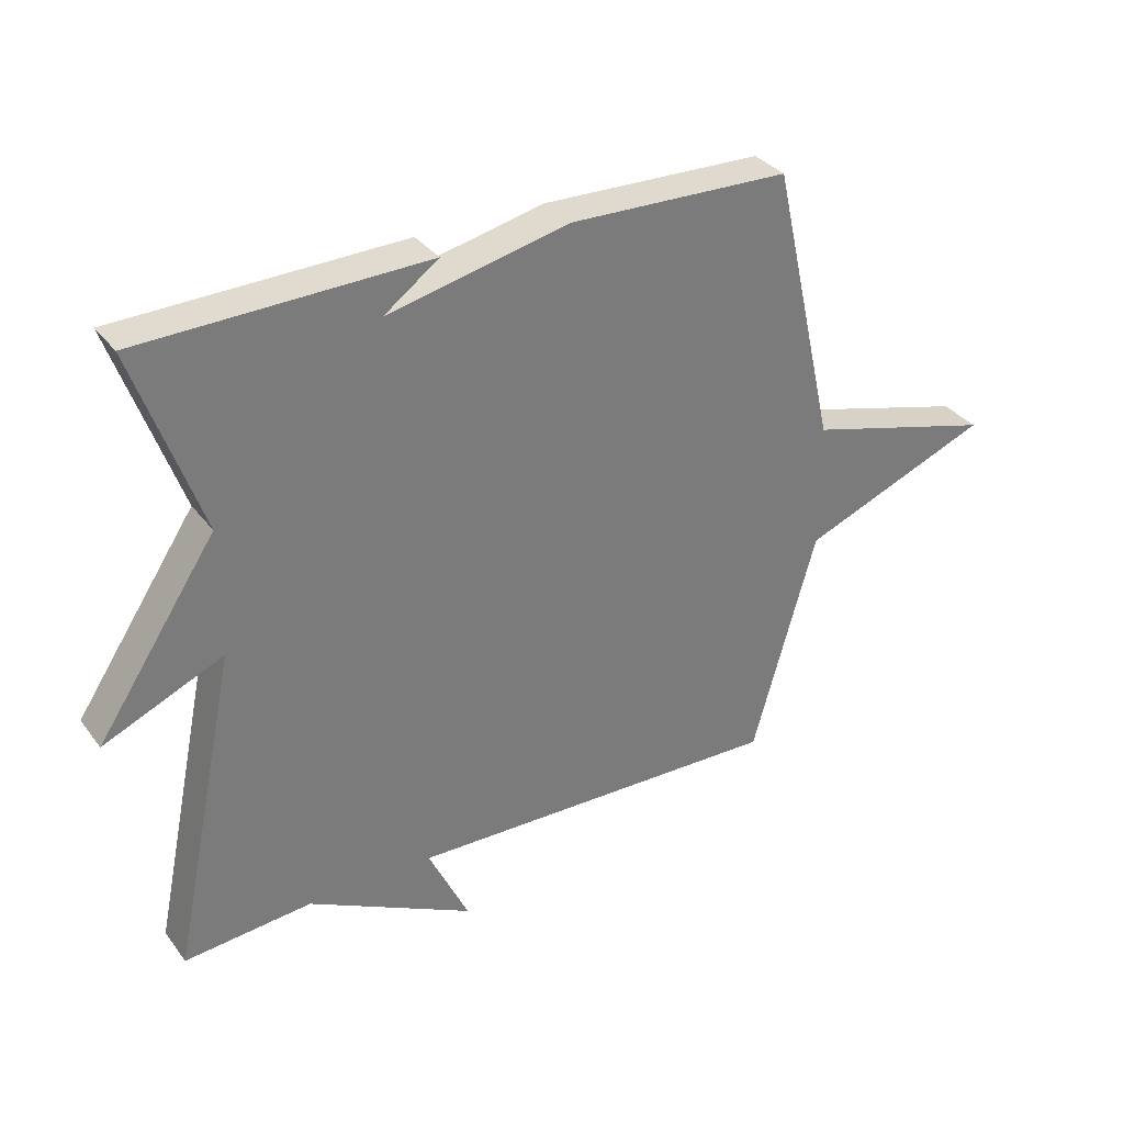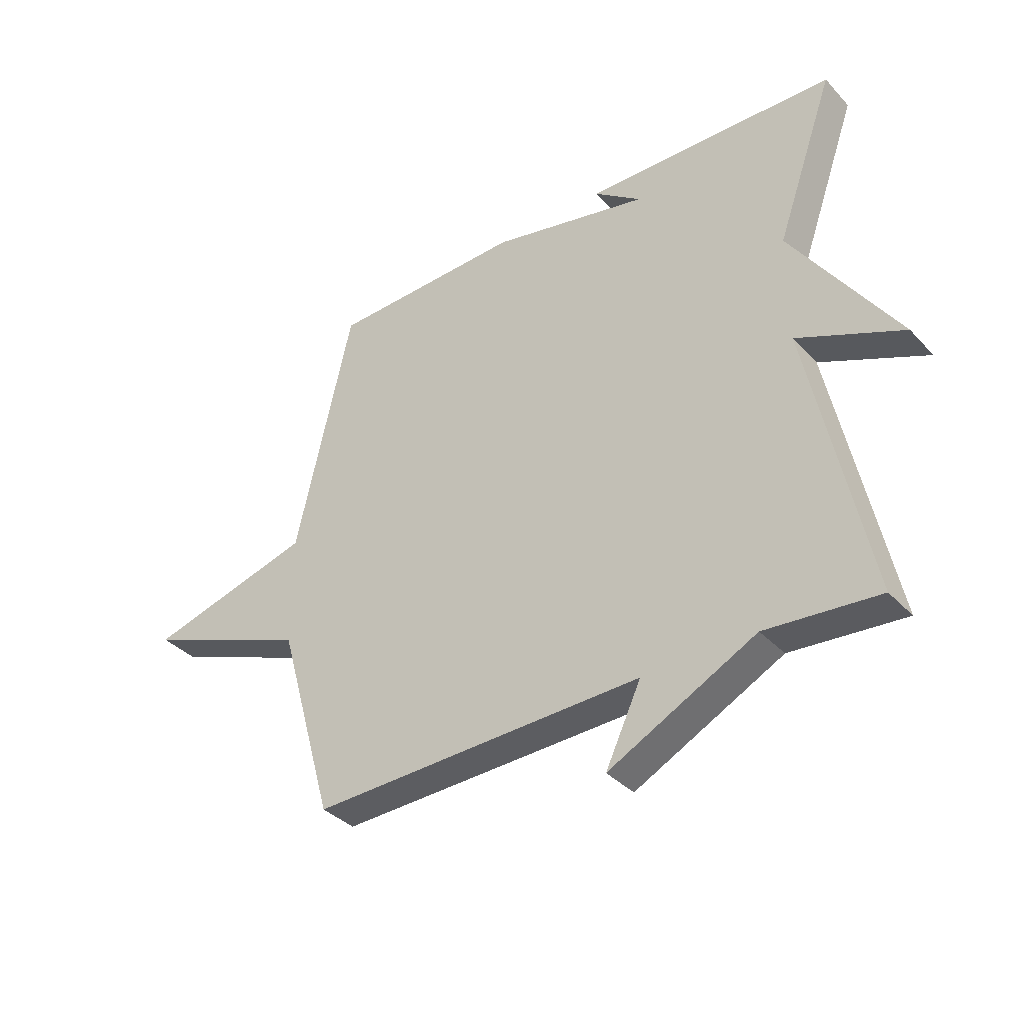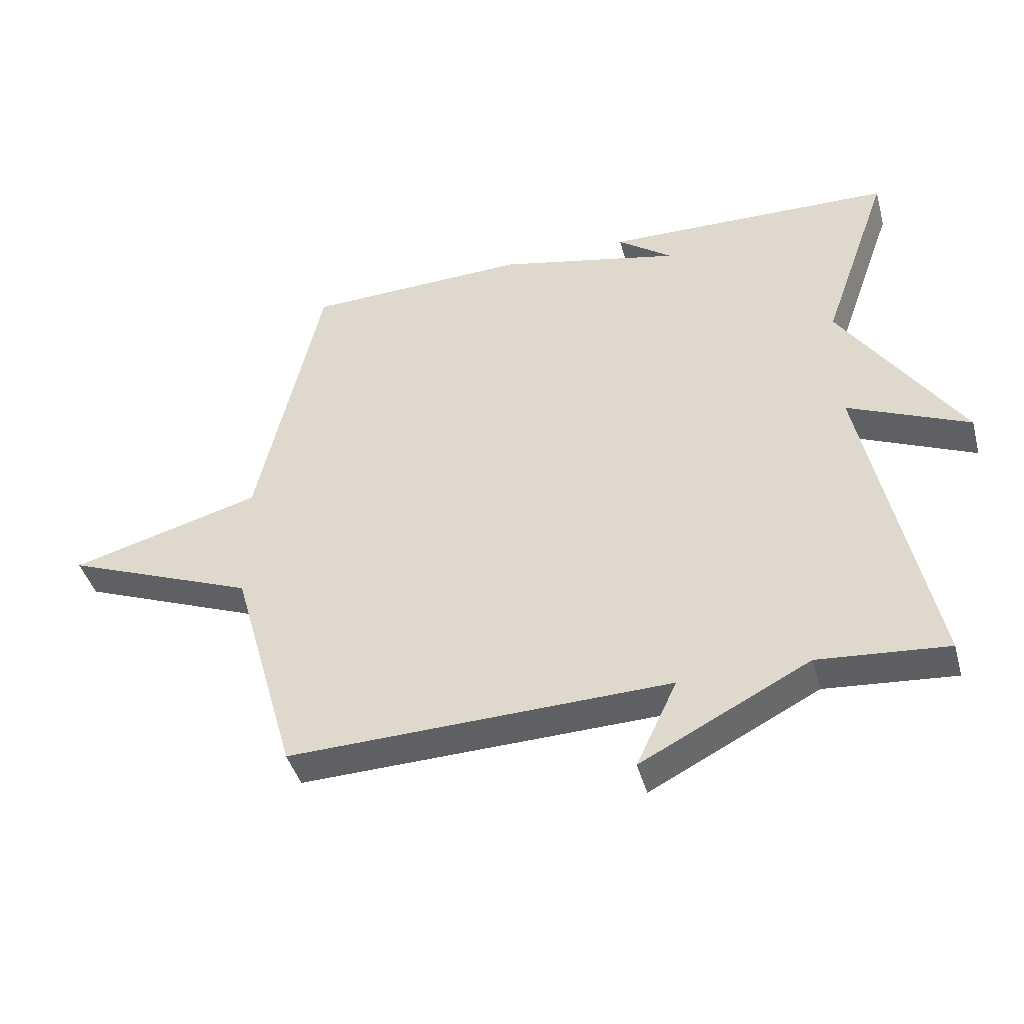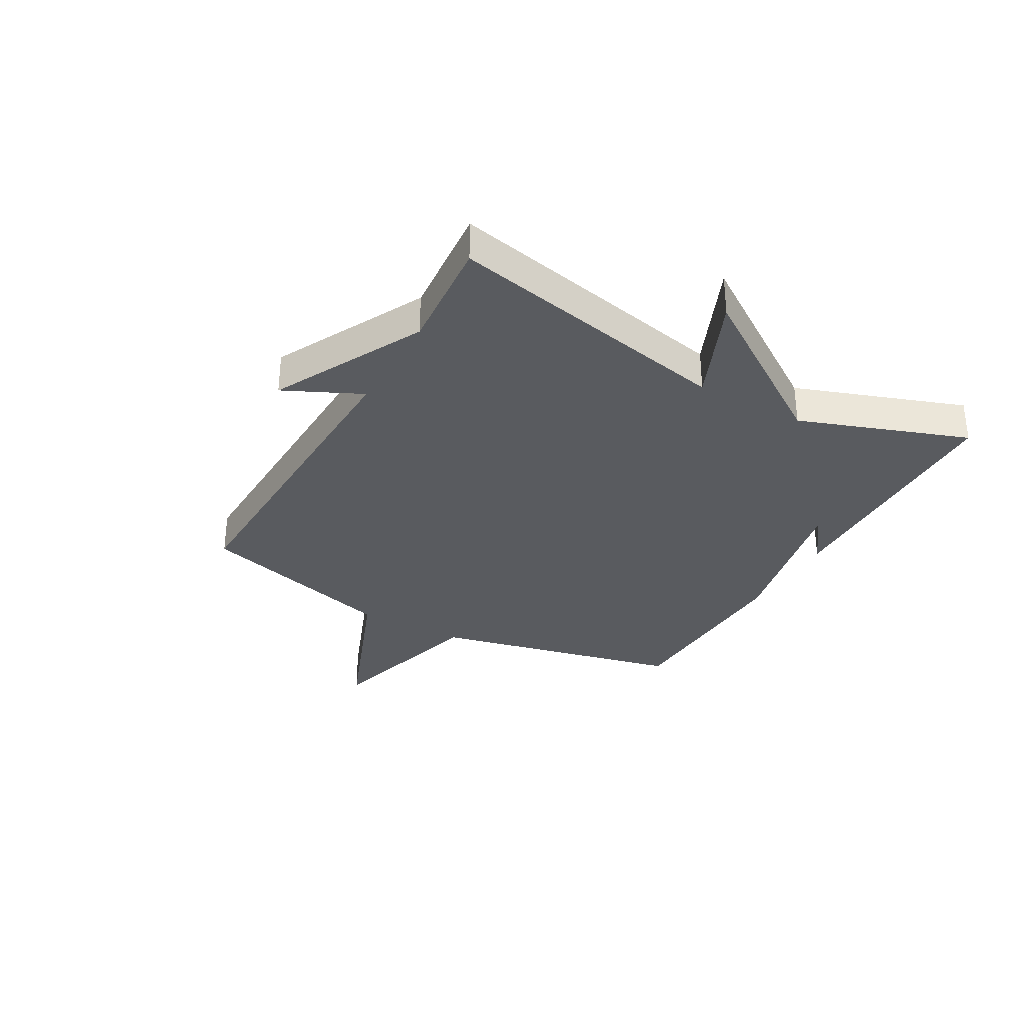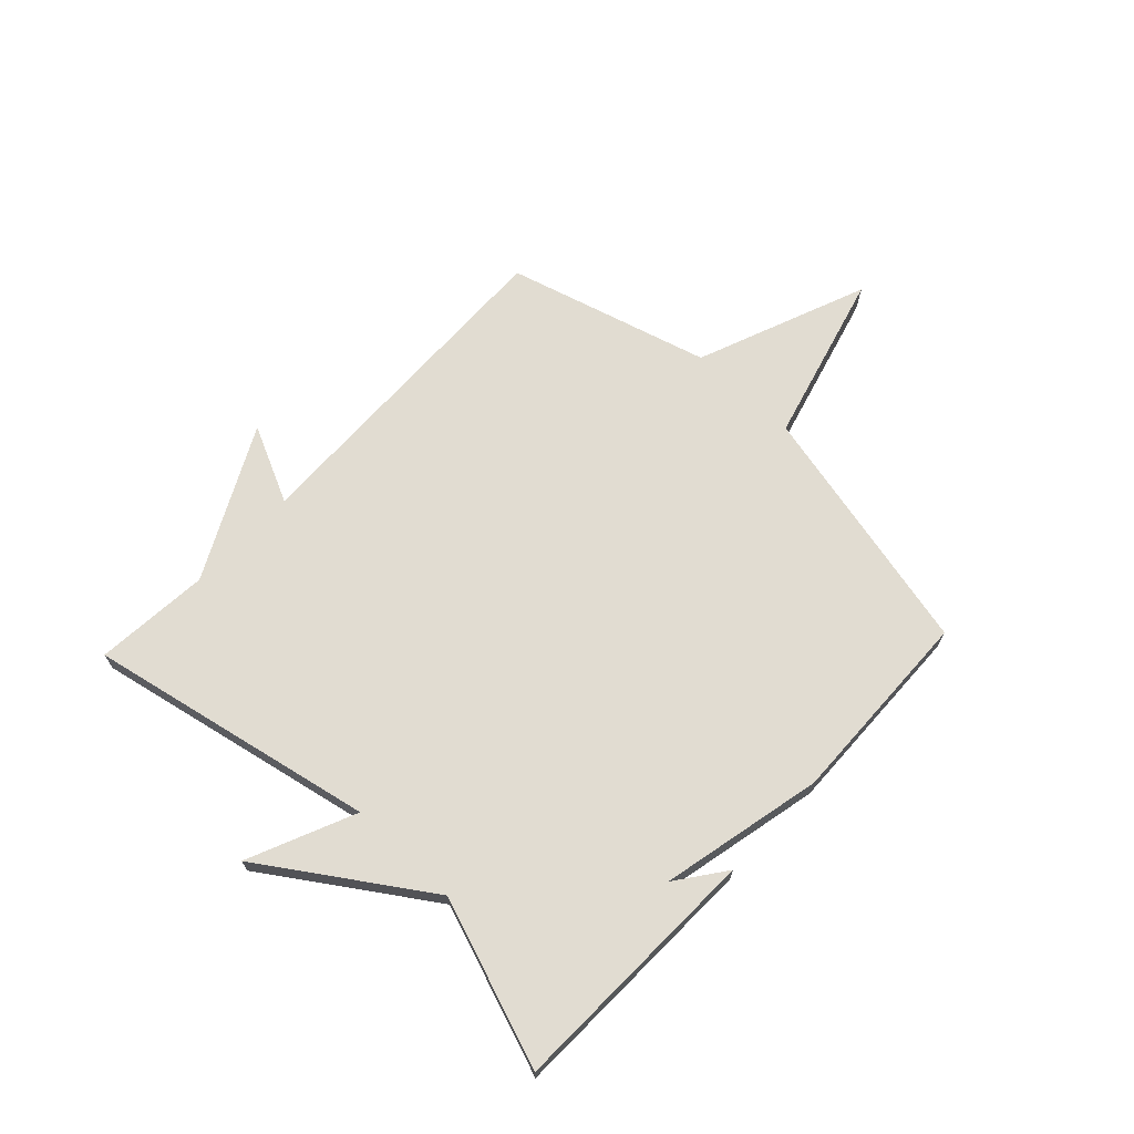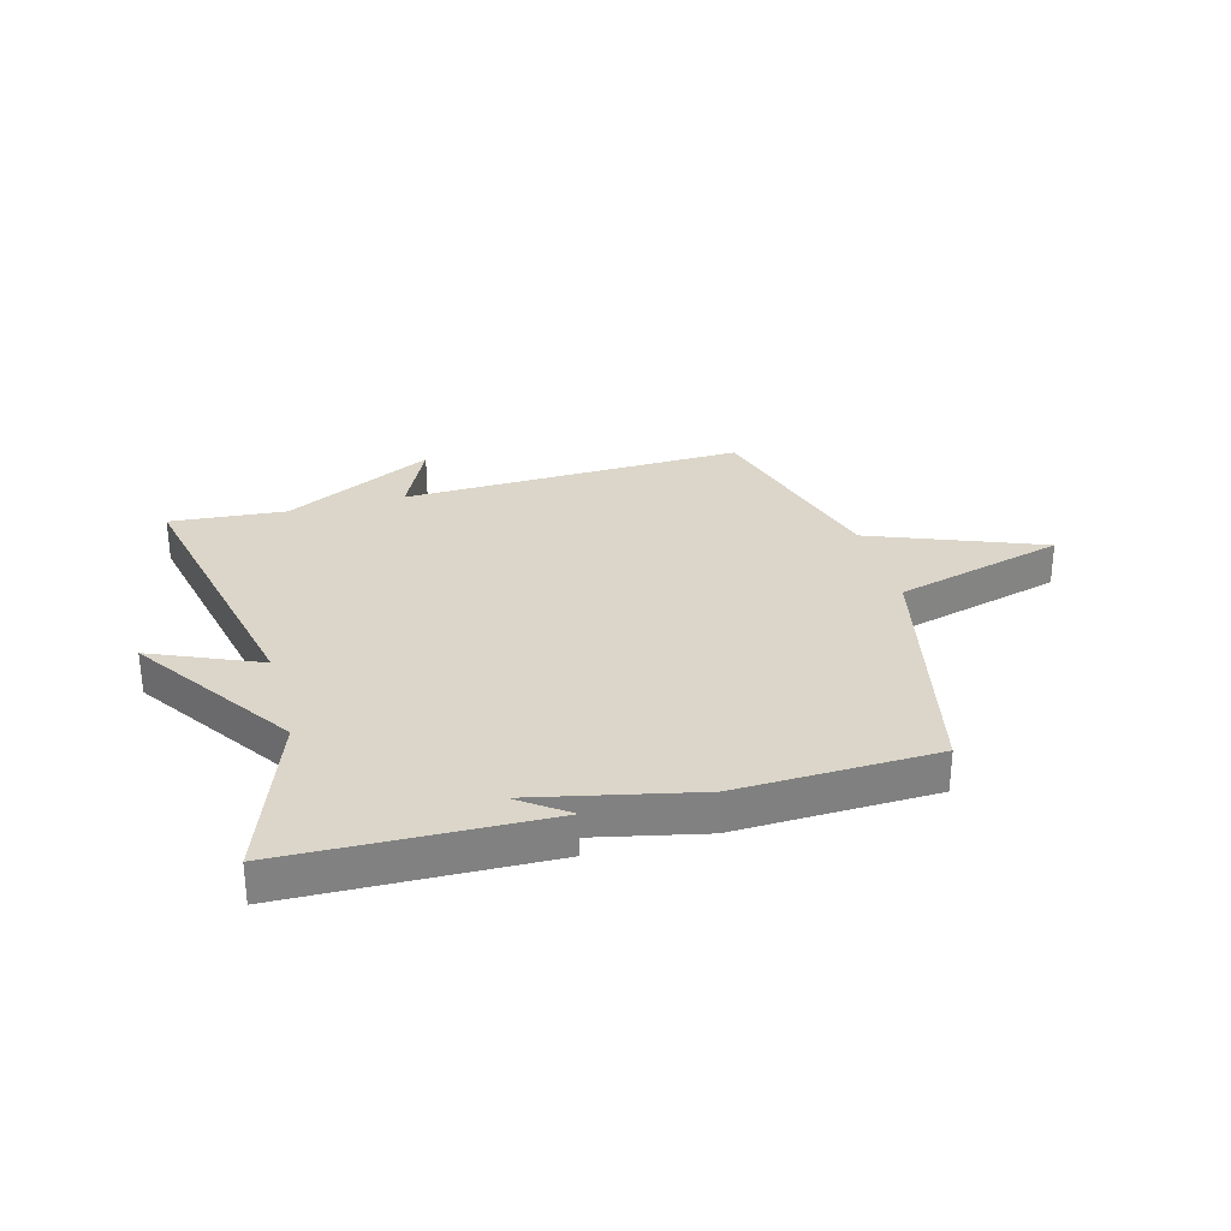
<metadata>
{"format":"obj","ext":"obj","renderer":"f3d","projection":"perspective","resolution":1024,"background":"white","views":[{"elev":33.4,"azim":-31.2,"up":"+Z"},{"elev":-36.4,"azim":-143.1,"up":"+Z"},{"elev":-42.6,"azim":-164.8,"up":"+Z"},{"elev":-32.1,"azim":-119.4,"up":"+Y"},{"elev":69.0,"azim":-46.6,"up":"+Y"},{"elev":29.9,"azim":-15.4,"up":"+Y"}]}
</metadata>
<code>
v 0.5 0.07 -0.5
v -0.098 0.07 -0.483
v -0.034 0.07 -0.618
v -0.298 0.07 -0.483
v -0.5 0.07 -0.5
v -0.395 0.07 0.005
v -0.584 0.07 -0.077
v -0.395 0.07 0.205
v -0.5 0.07 0.5
v -0.048 0.07 0.511
v -0.134 0.07 0.448
v 0.152 0.07 0.511
v 0.5 0.07 0.5
v 0.601 0.07 0.055
v 0.901 0.07 -0.027
v 0.601 0.07 -0.145
v 0.5 0 -0.5
v -0.098 0 -0.483
v -0.034 0 -0.618
v -0.298 0 -0.483
v -0.5 0 -0.5
v -0.395 0 0.005
v -0.584 0 -0.077
v -0.395 0 0.205
v -0.5 0 0.5
v -0.048 0 0.511
v -0.134 0 0.448
v 0.152 0 0.511
v 0.5 0 0.5
v 0.601 0 0.055
v 0.901 0 -0.027
v 0.601 0 -0.145
f 14 15 16
f 16 1 2
f 14 16 2
f 13 14 2
f 12 13 2
f 11 12 2
f 9 10 11
f 8 9 11 2
f 6 7 8
f 6 8 2
f 4 5 6
f 2 3 4 6
f 32 31 30
f 18 17 32
f 18 32 30
f 18 30 29
f 18 29 28
f 18 28 27
f 27 26 25
f 18 27 25 24
f 24 23 22
f 18 24 22
f 22 21 20
f 22 20 19 18
f 1 17 18 2
f 2 18 19 3
f 3 19 20 4
f 4 20 21 5
f 5 21 22 6
f 6 22 23 7
f 7 23 24 8
f 8 24 25 9
f 9 25 26 10
f 10 26 27 11
f 11 27 28 12
f 12 28 29 13
f 13 29 30 14
f 14 30 31 15
f 15 31 32 16
f 16 32 17 1

</code>
